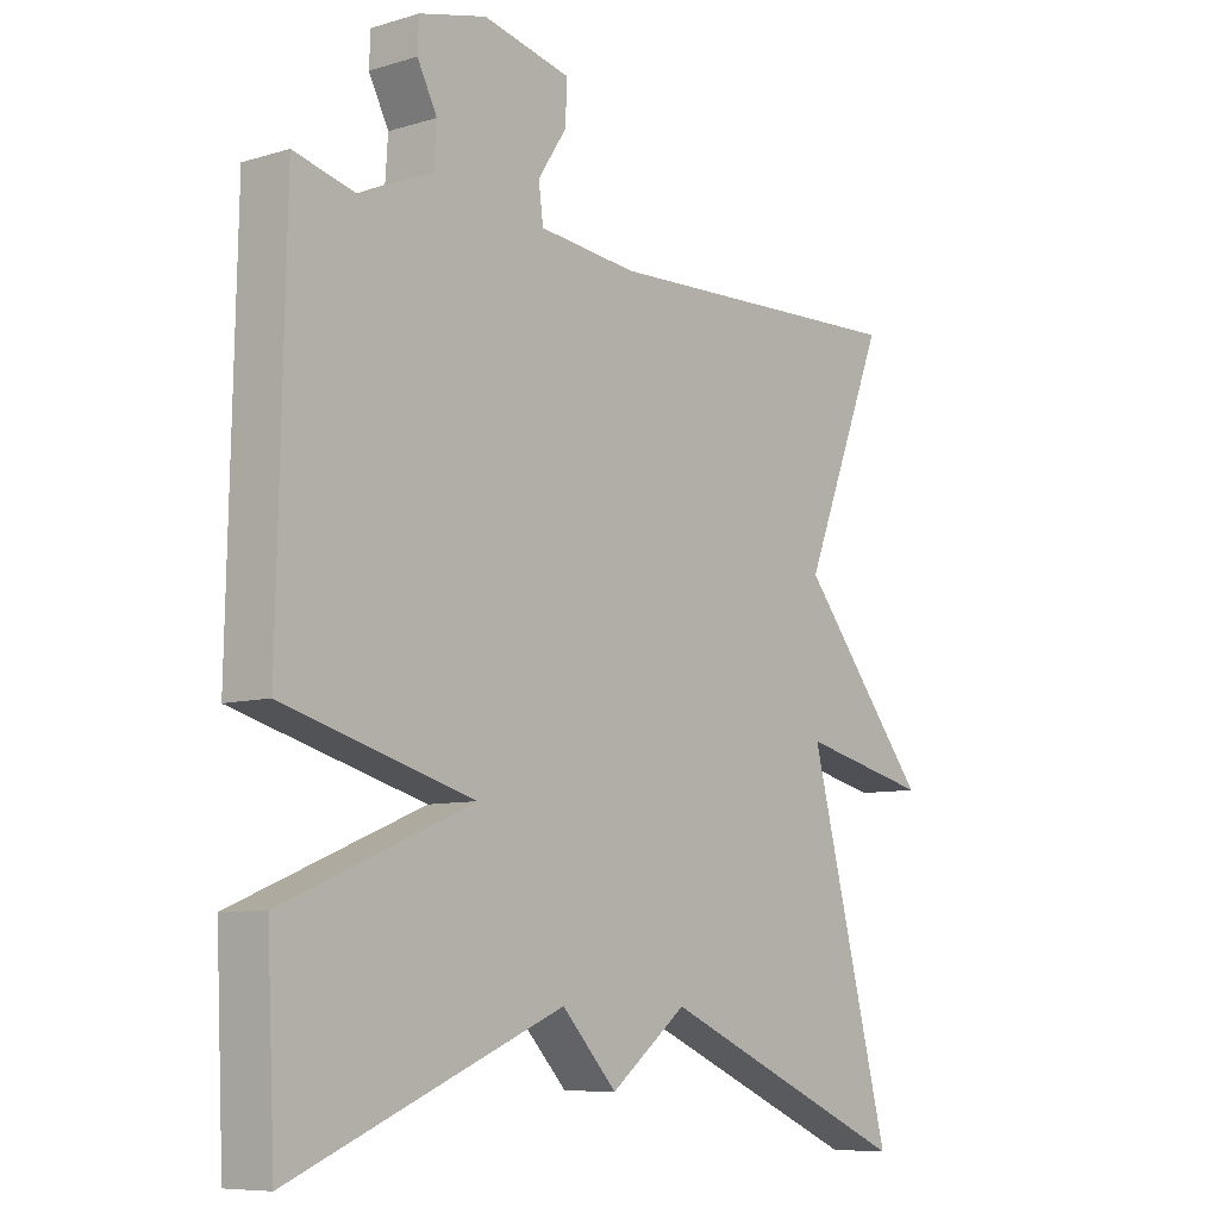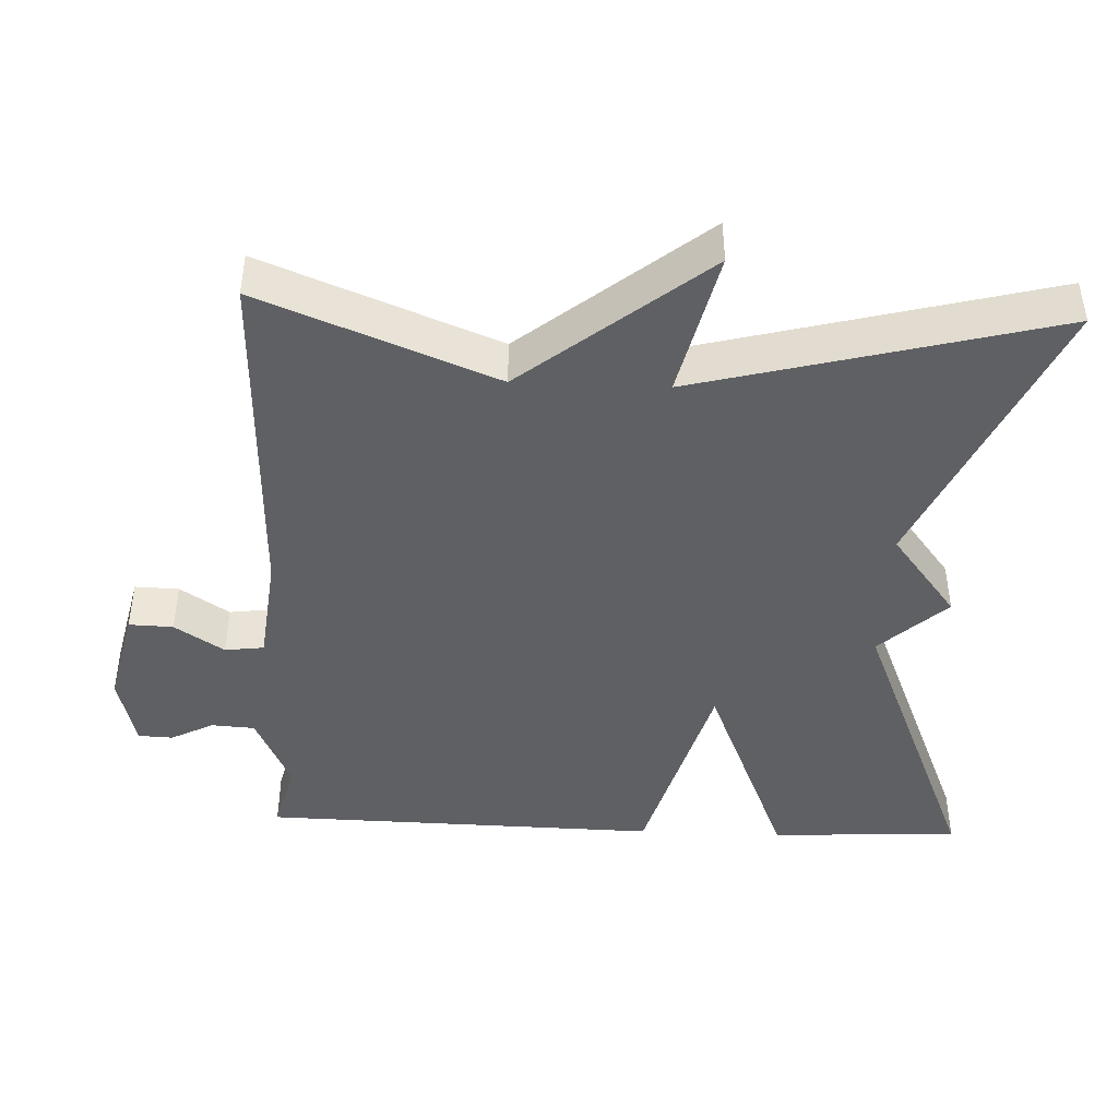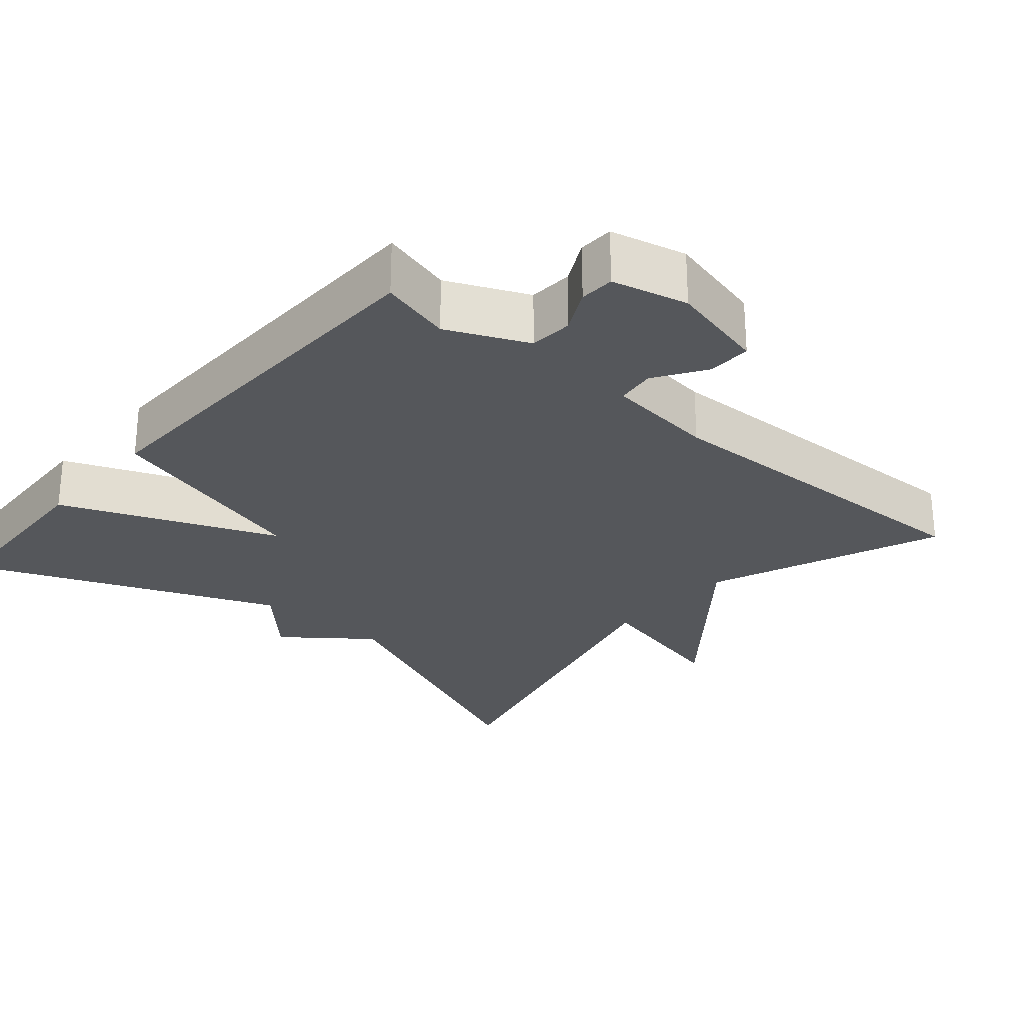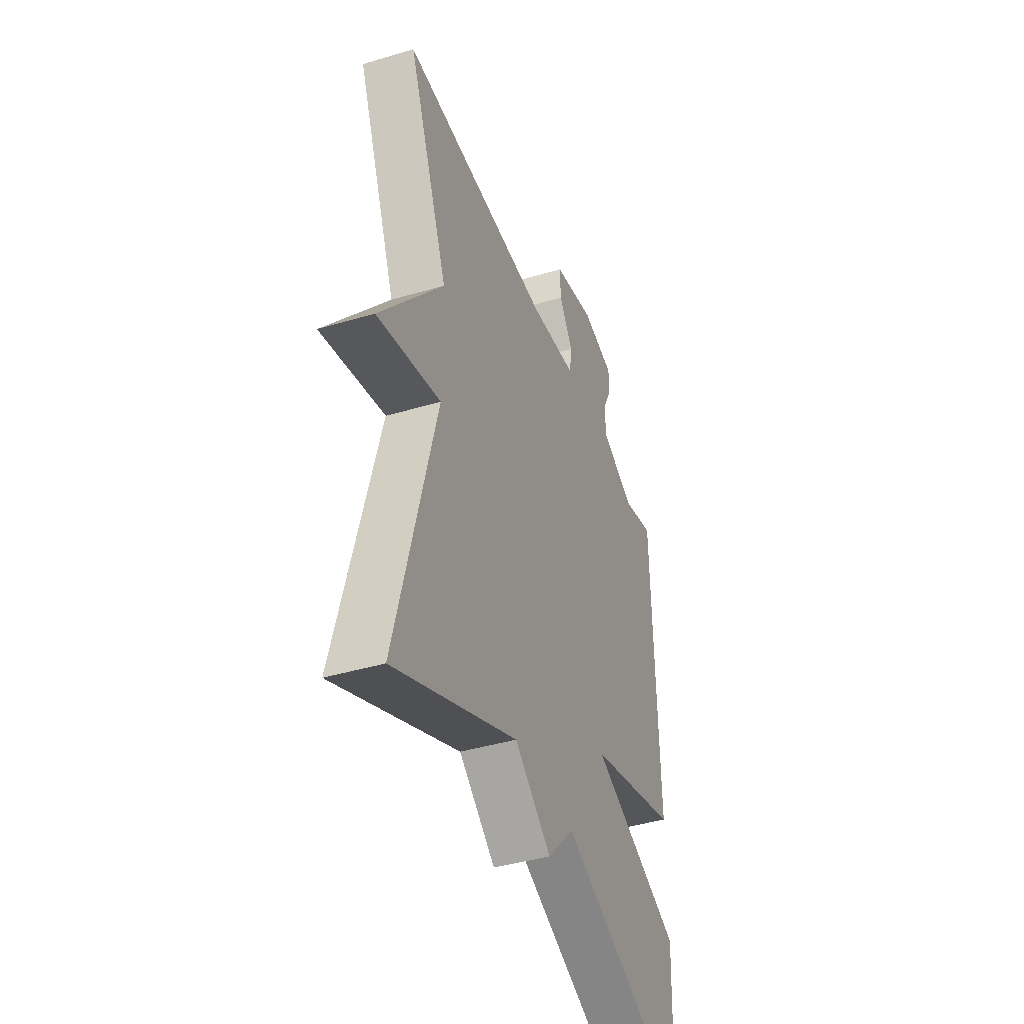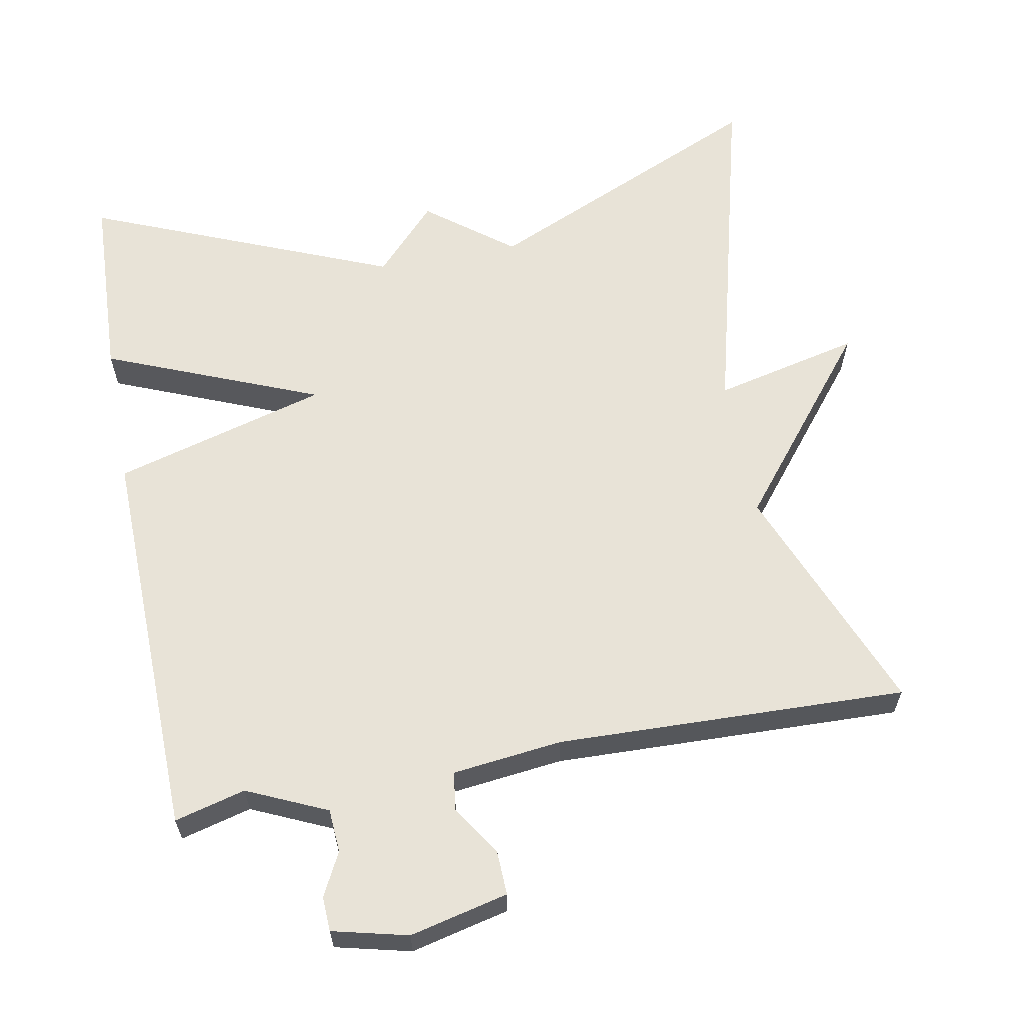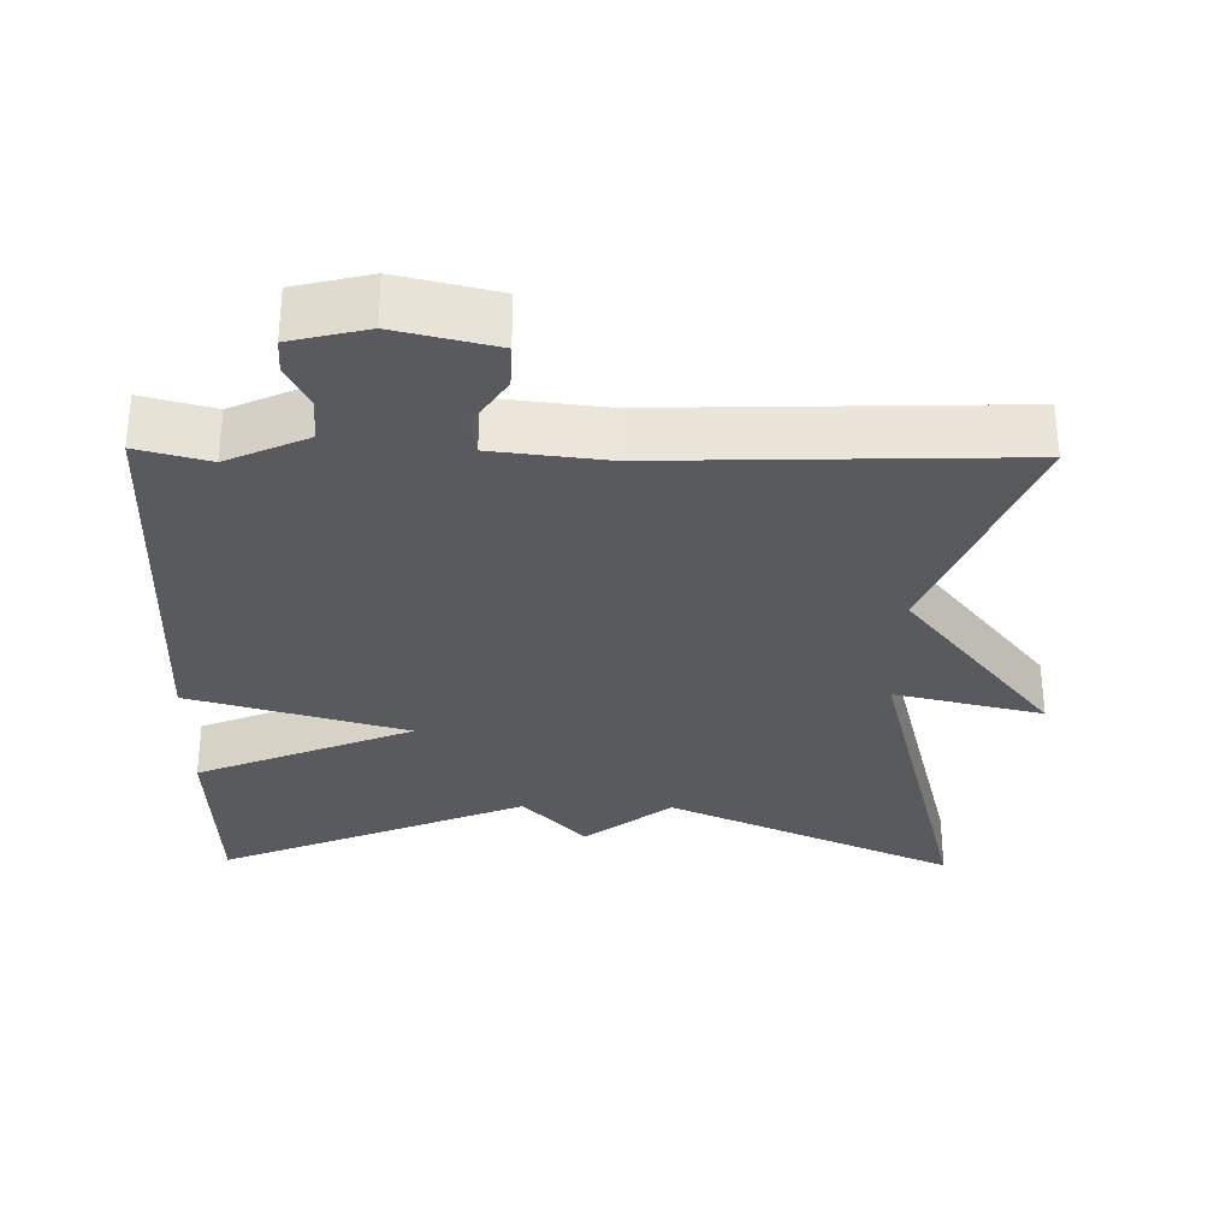
<metadata>
{"format":"obj","ext":"obj","renderer":"f3d","projection":"perspective","resolution":1024,"background":"white","views":[{"elev":-8.1,"azim":-50.3,"up":"+Z"},{"elev":-43.8,"azim":87.6,"up":"+Y"},{"elev":-26.7,"azim":-40.9,"up":"+Y"},{"elev":-41.6,"azim":109.9,"up":"+Z"},{"elev":61.7,"azim":-10.7,"up":"+Y"},{"elev":-31.3,"azim":-1.0,"up":"+Y"}]}
</metadata>
<code>
v -0.5 0.07 0.5
v -0.404 0.07 0.475
v -0.296 0.07 0.524
v -0.292 0.07 0.583
v -0.322 0.07 0.641
v -0.32 0.07 0.688
v -0.218 0.07 0.713
v -0.085 0.07 0.682
v -0.087 0.07 0.622
v -0.131 0.07 0.555
v -0.124 0.07 0.502
v 0.026 0.07 0.485
v 0.5 0.07 0.5
v 0.374 0.07 0.183
v 0.573 0.07 -0.063
v 0.374 0.07 -0.017
v 0.5 0.07 -0.5
v 0.113 0.07 -0.329
v -0.003 0.07 -0.419
v -0.087 0.07 -0.329
v -0.5 0.07 -0.5
v -0.512 0.07 -0.241
v -0.222 0.07 -0.122
v -0.512 0.07 -0.041
v -0.5 0 0.5
v -0.404 0 0.475
v -0.296 0 0.524
v -0.292 0 0.583
v -0.322 0 0.641
v -0.32 0 0.688
v -0.218 0 0.713
v -0.085 0 0.682
v -0.087 0 0.622
v -0.131 0 0.555
v -0.124 0 0.502
v 0.026 0 0.485
v 0.5 0 0.5
v 0.374 0 0.183
v 0.573 0 -0.063
v 0.374 0 -0.017
v 0.5 0 -0.5
v 0.113 0 -0.329
v -0.003 0 -0.419
v -0.087 0 -0.329
v -0.5 0 -0.5
v -0.512 0 -0.241
v -0.222 0 -0.122
v -0.512 0 -0.041
f 23 24 1 2
f 20 21 22 23
f 23 2 3
f 20 23 3
f 19 20 3
f 18 19 3
f 18 3 4
f 17 18 4
f 16 17 4
f 14 15 16 4
f 12 13 14
f 11 12 14
f 11 14 4
f 5 6 7
f 4 5 7
f 11 4 7
f 10 11 7
f 7 8 9 10
f 26 25 48 47
f 47 46 45 44
f 27 26 47
f 27 47 44
f 27 44 43
f 27 43 42
f 28 27 42
f 28 42 41
f 28 41 40
f 28 40 39 38
f 38 37 36
f 38 36 35
f 28 38 35
f 31 30 29
f 31 29 28
f 31 28 35
f 31 35 34
f 34 33 32 31
f 1 25 26 2
f 2 26 27 3
f 3 27 28 4
f 4 28 29 5
f 5 29 30 6
f 6 30 31 7
f 7 31 32 8
f 8 32 33 9
f 9 33 34 10
f 10 34 35 11
f 11 35 36 12
f 12 36 37 13
f 13 37 38 14
f 14 38 39 15
f 15 39 40 16
f 16 40 41 17
f 17 41 42 18
f 18 42 43 19
f 19 43 44 20
f 20 44 45 21
f 21 45 46 22
f 22 46 47 23
f 23 47 48 24
f 24 48 25 1

</code>
